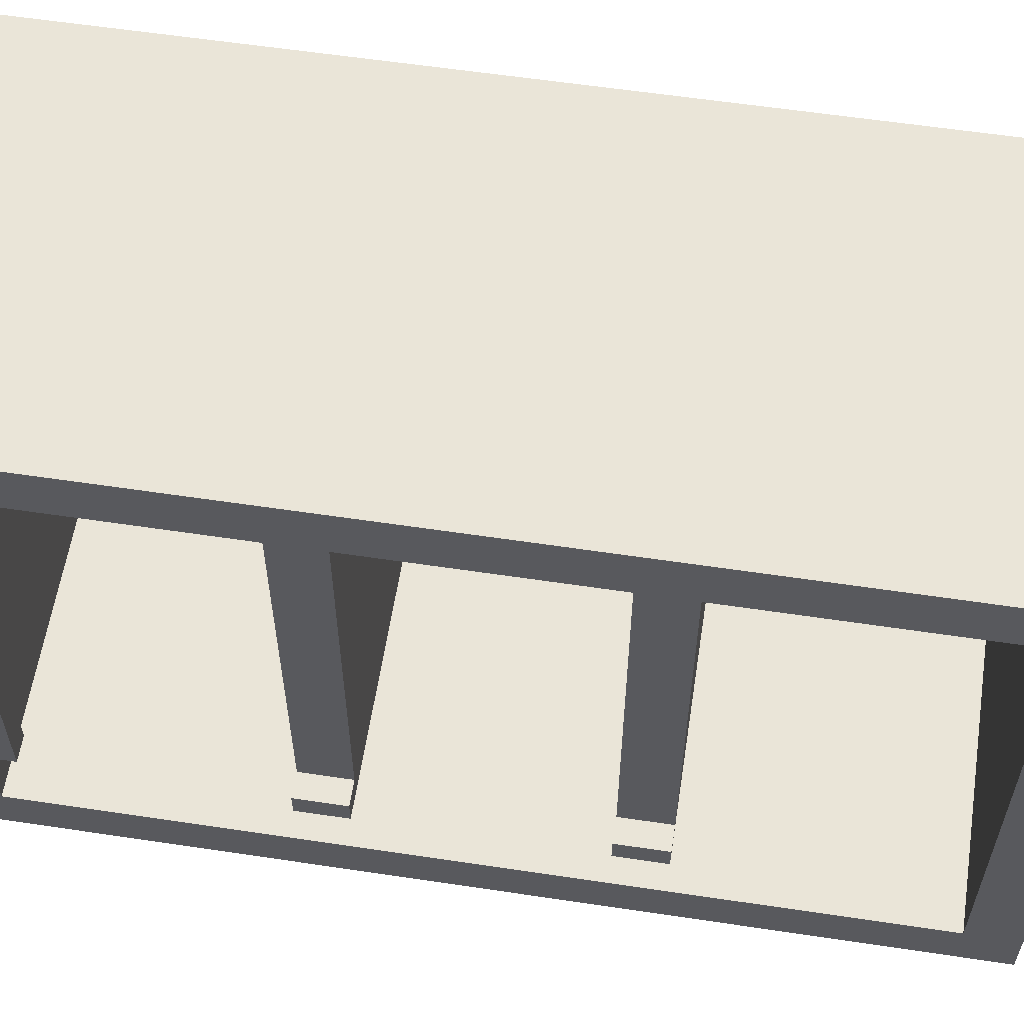
<metadata>
{"format":"obj","ext":"obj","renderer":"f3d","projection":"perspective","resolution":1024,"background":"white","views":[{"elev":59.0,"azim":-81.2,"up":"+Z"}]}
</metadata>
<code>
o
v -0.8 0 1.2
v -0.8 0 -1.2
v -0.8 0.2 1
v -0.8 0.2 -1
v -0.8 3.4 0.7
v -0.8 3.4 -0.7
v -0.8 3.5 1
v -0.8 3.5 0.7
v -0.8 3.5 -0.7
v -0.8 3.5 -1
v -0.8 3.7 1.2
v -0.8 3.7 -1.2
v -0.7 1.2 1
v -0.7 1.2 0.9
v -0.7 1.2 -0.9
v -0.7 1.2 -1
v -0.7 1.4 1
v -0.7 1.4 0.9
v -0.7 1.4 -0.9
v -0.7 1.4 -1
v -0.7 2.3 1
v -0.7 2.3 0.9
v -0.7 2.3 -0.9
v -0.7 2.3 -1
v -0.7 2.5 1
v -0.7 2.5 0.9
v -0.7 2.5 -0.9
v -0.7 2.5 -1
v -0.6 1.2 0.9
v -0.6 1.2 -0.9
v -0.6 1.4 0.9
v -0.6 1.4 -0.9
v -0.6 2.3 0.9
v -0.6 2.3 -0.9
v -0.6 2.5 0.9
v -0.6 2.5 -0.9
v 0.6 0.2 1
v 0.6 0.2 0.6
v 0.6 0.2 0.3
v 0.6 0.2 -0.1
v 0.6 0.2 -0.4
v 0.6 0.2 -1
v 0.6 1.2 1
v 0.6 1.2 -1
v 0.6 1.4 1
v 0.6 1.4 -1
v 0.6 2.3 1
v 0.6 2.3 -1
v 0.6 2.5 1
v 0.6 2.5 -1
v 0.6 3.5 1
v 0.6 3.5 0.6
v 0.6 3.5 0.3
v 0.6 3.5 -0.1
v 0.6 3.5 -0.4
v 0.6 3.5 -1
v -0.7 3.4 0.7
v -0.7 3.4 -0.7
v -0.7 3.5 0.7
v -0.7 3.5 -0.7
v 0.8 0 1.2
v 0.8 0 -1.2
v 0.8 0.2 0.9
v 0.8 0.2 -0.9
v 0.8 3.5 0.9
v 0.8 3.5 -0.9
v 0.8 3.7 1.2
v 0.8 3.7 -1.2
v -0.8 0 1.2
v -0.8 3.7 1.2
v -0.6 0.2 1.2
v -0.6 3.5 1.2
v 0.6 0.2 1.2
v 0.6 3.5 1.2
v 0.8 0 1.2
v 0.8 3.7 1.2
v -0.8 3.4 0.7
v -0.8 3.5 0.7
v -0.7 3.4 0.7
v -0.7 3.5 0.7
v -0.7 1.2 -0.9
v -0.7 1.4 -0.9
v -0.7 2.3 -0.9
v -0.7 2.5 -0.9
v -0.6 1.2 -0.9
v -0.6 1.4 -0.9
v -0.6 2.3 -0.9
v -0.6 2.5 -0.9
v -0.8 0.2 -1
v -0.8 3.5 -1
v -0.7 0.2 -1
v -0.7 1.2 -1
v -0.7 1.4 -1
v -0.7 2.3 -1
v -0.7 2.5 -1
v -0.7 3.5 -1
v -0.5 0.2 -1
v -0.5 1.2 -1
v -0.5 1.4 -1
v -0.5 2.3 -1
v -0.5 2.5 -1
v -0.5 3.5 -1
v 0 0.2 -1
v 0 3.5 -1
v 0.1 0.2 -1
v 0.1 3.5 -1
v 0.6 0.2 -1
v 0.6 1.2 -1
v 0.6 1.4 -1
v 0.6 2.3 -1
v 0.6 2.5 -1
v 0.6 3.5 -1
v -0.8 0.2 1
v -0.8 3.5 1
v -0.7 0.2 1
v -0.7 1.2 1
v -0.7 1.4 1
v -0.7 2.3 1
v -0.7 2.5 1
v -0.7 3.5 1
v -0.6 0.2 1
v -0.6 3.5 1
v -0.5 0.2 1
v -0.5 1.2 1
v -0.5 1.4 1
v -0.5 2.3 1
v -0.5 2.5 1
v -0.5 3.5 1
v 0.6 0.2 1
v 0.6 1.2 1
v 0.6 1.4 1
v 0.6 2.3 1
v 0.6 2.5 1
v 0.6 3.5 1
v -0.7 1.2 0.9
v -0.7 1.4 0.9
v -0.7 2.3 0.9
v -0.7 2.5 0.9
v -0.6 1.2 0.9
v -0.6 1.4 0.9
v -0.6 2.3 0.9
v -0.6 2.5 0.9
v -0.8 3.4 -0.7
v -0.8 3.5 -0.7
v -0.7 3.4 -0.7
v -0.7 3.5 -0.7
v -0.8 0 -1.2
v -0.8 3.7 -1.2
v -0.6 0.2 -1.2
v -0.6 3.5 -1.2
v 0.6 0.2 -1.2
v 0.6 3.5 -1.2
v 0.8 0 -1.2
v 0.8 3.7 -1.2
v -0.8 0 1.2
v 0.8 0 1.2
v -0.7 0 1.1
v 0.7 0 1.1
v -0.6 0 1
v -0.5 0 1
v 0 0 0.9
v 0.1 0 0.9
v 0.3 0 0.9
v 0.4 0 0.9
v -0.4 0 0.7
v -0.3 0 0.7
v 0.3 0 0.7
v 0.4 0 0.7
v -0.6 0 0.6
v -0.5 0 0.6
v 0.5 0 0.6
v 0.6 0 0.6
v 0 0 0.5
v 0.1 0 0.5
v -0.4 0 0.4
v -0.3 0 0.4
v -0.5 0 0.3
v -0.4 0 0.3
v 0.2 0 0.3
v 0.3 0 0.3
v 0.5 0 0.3
v 0.6 0 0.3
v -0.2 0 0.2
v -0.1 0 0.2
v -0.5 0 0
v -0.4 0 0
v -0.2 0 0
v -0.1 0 0
v -0.1 0 -0.1
v 0 0 -0.1
v 0.2 0 -0.1
v 0.3 0 -0.1
v 0.5 0 -0.1
v 0.6 0 -0.1
v -0.6 0 -0.4
v -0.5 0 -0.4
v 0.2 0 -0.4
v 0.3 0 -0.4
v 0.5 0 -0.4
v 0.6 0 -0.4
v -0.3 0 -0.5
v -0.2 0 -0.5
v -0.1 0 -0.6
v 0 0 -0.6
v 0.2 0 -0.6
v 0.3 0 -0.6
v -0.3 0 -0.7
v -0.2 0 -0.7
v 0.4 0 -0.7
v 0.5 0 -0.7
v -0.6 0 -0.9
v -0.5 0 -0.9
v 0 0 -0.9
v 0.1 0 -0.9
v 0.4 0 -0.9
v 0.5 0 -0.9
v -0.7 0 -1.1
v 0 0 -1.1
v 0.1 0 -1.1
v 0.7 0 -1.1
v -0.8 0 -1.2
v 0.8 0 -1.2
v -0.7 1.2 1
v -0.5 1.2 1
v 0.6 1.2 1
v -0.7 1.2 0.9
v -0.6 1.2 0.9
v -0.5 1.2 0.9
v 0.5 1.2 0.9
v -0.7 1.2 -0.9
v -0.6 1.2 -0.9
v -0.5 1.2 -0.9
v 0.5 1.2 -0.9
v -0.7 1.2 -1
v -0.5 1.2 -1
v 0.6 1.2 -1
v -0.7 2.3 1
v -0.5 2.3 1
v 0.6 2.3 1
v -0.7 2.3 0.9
v -0.6 2.3 0.9
v -0.5 2.3 0.9
v 0.5 2.3 0.9
v -0.7 2.3 -0.9
v -0.6 2.3 -0.9
v -0.5 2.3 -0.9
v 0.5 2.3 -0.9
v -0.7 2.3 -1
v -0.5 2.3 -1
v 0.6 2.3 -1
v -0.8 3.4 0.7
v -0.7 3.4 0.7
v -0.8 3.4 -0.7
v -0.7 3.4 -0.7
v -0.8 3.5 1
v -0.7 3.5 1
v -0.6 3.5 1
v -0.5 3.5 1
v 0.6 3.5 1
v 0 3.5 0.9
v 0.1 3.5 0.9
v 0.3 3.5 0.9
v 0.4 3.5 0.9
v -0.8 3.5 0.7
v -0.7 3.5 0.7
v -0.4 3.5 0.7
v -0.3 3.5 0.7
v 0.3 3.5 0.7
v 0.4 3.5 0.7
v -0.6 3.5 0.6
v -0.5 3.5 0.6
v 0.5 3.5 0.6
v 0.6 3.5 0.6
v 0 3.5 0.5
v 0.1 3.5 0.5
v -0.4 3.5 0.4
v -0.3 3.5 0.4
v -0.5 3.5 0.3
v -0.4 3.5 0.3
v 0.2 3.5 0.3
v 0.3 3.5 0.3
v 0.5 3.5 0.3
v 0.6 3.5 0.3
v -0.2 3.5 0.2
v -0.1 3.5 0.2
v -0.5 3.5 0
v -0.4 3.5 0
v -0.2 3.5 0
v -0.1 3.5 0
v -0.1 3.5 -0.1
v 0 3.5 -0.1
v 0.2 3.5 -0.1
v 0.3 3.5 -0.1
v 0.5 3.5 -0.1
v 0.6 3.5 -0.1
v -0.6 3.5 -0.4
v -0.5 3.5 -0.4
v 0.2 3.5 -0.4
v 0.3 3.5 -0.4
v 0.5 3.5 -0.4
v 0.6 3.5 -0.4
v -0.3 3.5 -0.5
v -0.2 3.5 -0.5
v -0.1 3.5 -0.6
v 0 3.5 -0.6
v 0.2 3.5 -0.6
v 0.3 3.5 -0.6
v -0.8 3.5 -0.7
v -0.7 3.5 -0.7
v -0.3 3.5 -0.7
v -0.2 3.5 -0.7
v 0.4 3.5 -0.7
v 0.5 3.5 -0.7
v -0.6 3.5 -0.9
v -0.5 3.5 -0.9
v 0 3.5 -0.9
v 0.1 3.5 -0.9
v 0.4 3.5 -0.9
v 0.5 3.5 -0.9
v -0.8 3.5 -1
v -0.7 3.5 -1
v -0.5 3.5 -1
v 0 3.5 -1
v 0.1 3.5 -1
v 0.6 3.5 -1
v -0.8 0.2 1
v -0.7 0.2 1
v -0.6 0.2 1
v -0.5 0.2 1
v 0.6 0.2 1
v 0 0.2 0.9
v 0.1 0.2 0.9
v 0.3 0.2 0.9
v 0.4 0.2 0.9
v -0.4 0.2 0.7
v -0.3 0.2 0.7
v 0.3 0.2 0.7
v 0.4 0.2 0.7
v -0.6 0.2 0.6
v -0.5 0.2 0.6
v 0.5 0.2 0.6
v 0.6 0.2 0.6
v 0 0.2 0.5
v 0.1 0.2 0.5
v -0.4 0.2 0.4
v -0.3 0.2 0.4
v -0.5 0.2 0.3
v -0.4 0.2 0.3
v 0.2 0.2 0.3
v 0.3 0.2 0.3
v 0.5 0.2 0.3
v 0.6 0.2 0.3
v -0.2 0.2 0.2
v -0.1 0.2 0.2
v -0.5 0.2 0
v -0.4 0.2 0
v -0.2 0.2 0
v -0.1 0.2 0
v -0.1 0.2 -0.1
v 0 0.2 -0.1
v 0.2 0.2 -0.1
v 0.3 0.2 -0.1
v 0.5 0.2 -0.1
v 0.6 0.2 -0.1
v -0.6 0.2 -0.4
v -0.5 0.2 -0.4
v 0.2 0.2 -0.4
v 0.3 0.2 -0.4
v 0.5 0.2 -0.4
v 0.6 0.2 -0.4
v -0.3 0.2 -0.5
v -0.2 0.2 -0.5
v -0.1 0.2 -0.6
v 0 0.2 -0.6
v 0.2 0.2 -0.6
v 0.3 0.2 -0.6
v -0.3 0.2 -0.7
v -0.2 0.2 -0.7
v 0.4 0.2 -0.7
v 0.5 0.2 -0.7
v -0.6 0.2 -0.9
v -0.5 0.2 -0.9
v 0 0.2 -0.9
v 0.1 0.2 -0.9
v 0.4 0.2 -0.9
v 0.5 0.2 -0.9
v -0.8 0.2 -1
v -0.7 0.2 -1
v -0.5 0.2 -1
v 0 0.2 -1
v 0.1 0.2 -1
v 0.6 0.2 -1
v -0.7 1.4 1
v -0.5 1.4 1
v 0.6 1.4 1
v -0.7 1.4 0.9
v -0.6 1.4 0.9
v -0.5 1.4 0.9
v 0.5 1.4 0.9
v -0.1 1.4 0.8
v 0 1.4 0.8
v 0.3 1.4 0.8
v 0.4 1.4 0.8
v -0.4 1.4 0.7
v -0.3 1.4 0.7
v -0.4 1.4 0.5
v -0.3 1.4 0.5
v -0.1 1.4 0.5
v 0 1.4 0.5
v 0.3 1.4 0.4
v 0.4 1.4 0.4
v 0.1 1.4 0.3
v 0.2 1.4 0.3
v -0.2 1.4 0.1
v -0.1 1.4 0.1
v 0.1 1.4 0.1
v 0.2 1.4 0.1
v -0.2 1.4 -0.2
v -0.1 1.4 -0.2
v -0.1 1.4 -0.4
v 0 1.4 -0.4
v 0.2 1.4 -0.4
v 0.3 1.4 -0.4
v -0.1 1.4 -0.6
v 0 1.4 -0.6
v 0.2 1.4 -0.7
v 0.3 1.4 -0.7
v -0.7 1.4 -0.9
v -0.6 1.4 -0.9
v -0.5 1.4 -0.9
v 0.5 1.4 -0.9
v -0.7 1.4 -1
v -0.5 1.4 -1
v 0.6 1.4 -1
v -0.7 2.5 1
v -0.5 2.5 1
v 0.6 2.5 1
v -0.7 2.5 0.9
v -0.6 2.5 0.9
v -0.5 2.5 0.9
v 0.5 2.5 0.9
v -0.4 2.5 0.7
v -0.3 2.5 0.7
v 0.1 2.5 0.6
v 0.2 2.5 0.6
v -0.4 2.5 0.5
v -0.3 2.5 0.5
v 0.1 2.5 0.4
v 0.2 2.5 0.4
v -0.1 2.5 0.2
v 0 2.5 0.2
v -0.1 2.5 -0.1
v 0 2.5 -0.1
v -0.3 2.5 -0.3
v -0.2 2.5 -0.3
v 0.2 2.5 -0.4
v 0.3 2.5 -0.4
v -0.3 2.5 -0.5
v -0.2 2.5 -0.5
v 0.2 2.5 -0.8
v 0.3 2.5 -0.8
v -0.7 2.5 -0.9
v -0.6 2.5 -0.9
v -0.5 2.5 -0.9
v 0.5 2.5 -0.9
v -0.7 2.5 -1
v -0.5 2.5 -1
v 0.6 2.5 -1
v -0.8 3.7 1.2
v 0.8 3.7 1.2
v -0.7 3.7 1.1
v 0.7 3.7 1.1
v -0.6 3.7 1
v -0.5 3.7 1
v 0 3.7 0.9
v 0.1 3.7 0.9
v 0.3 3.7 0.9
v 0.4 3.7 0.9
v -0.4 3.7 0.7
v -0.3 3.7 0.7
v 0.3 3.7 0.7
v 0.4 3.7 0.7
v -0.6 3.7 0.6
v -0.5 3.7 0.6
v 0.5 3.7 0.6
v 0.6 3.7 0.6
v 0 3.7 0.5
v 0.1 3.7 0.5
v -0.4 3.7 0.4
v -0.3 3.7 0.4
v -0.5 3.7 0.3
v -0.4 3.7 0.3
v 0.2 3.7 0.3
v 0.3 3.7 0.3
v 0.5 3.7 0.3
v 0.6 3.7 0.3
v -0.2 3.7 0.2
v -0.1 3.7 0.2
v -0.5 3.7 0
v -0.4 3.7 0
v -0.2 3.7 0
v -0.1 3.7 0
v -0.1 3.7 -0.1
v 0 3.7 -0.1
v 0.2 3.7 -0.1
v 0.3 3.7 -0.1
v 0.5 3.7 -0.1
v 0.6 3.7 -0.1
v -0.6 3.7 -0.4
v -0.5 3.7 -0.4
v 0.2 3.7 -0.4
v 0.3 3.7 -0.4
v 0.5 3.7 -0.4
v 0.6 3.7 -0.4
v -0.3 3.7 -0.5
v -0.2 3.7 -0.5
v -0.1 3.7 -0.6
v 0 3.7 -0.6
v 0.2 3.7 -0.6
v 0.3 3.7 -0.6
v -0.3 3.7 -0.7
v -0.2 3.7 -0.7
v 0.4 3.7 -0.7
v 0.5 3.7 -0.7
v -0.6 3.7 -0.9
v -0.5 3.7 -0.9
v 0 3.7 -0.9
v 0.1 3.7 -0.9
v 0.4 3.7 -0.9
v 0.5 3.7 -0.9
v -0.7 3.7 -1.1
v 0 3.7 -1.1
v 0.1 3.7 -1.1
v 0.7 3.7 -1.1
v -0.8 3.7 -1.2
v 0.8 3.7 -1.2
f 3 2 1
f 4 2 3
f 7 3 1
f 8 6 5
f 9 6 8
f 10 2 4
f 11 7 1
f 11 10 9
f 11 9 8
f 11 8 7
f 12 2 10
f 12 10 11
f 17 14 13
f 18 14 17
f 19 16 15
f 20 16 19
f 25 22 21
f 26 22 25
f 27 24 23
f 28 24 27
f 31 30 29
f 32 30 31
f 35 34 33
f 36 34 35
f 43 38 37
f 43 42 41
f 43 41 40
f 43 40 39
f 43 39 38
f 44 42 43
f 47 46 45
f 48 46 47
f 51 50 49
f 52 50 51
f 53 50 52
f 54 50 53
f 55 50 54
f 56 50 55
f 57 58 59
f 59 58 60
f 61 62 63
f 63 62 64
f 61 63 65
f 63 64 65
f 64 62 66
f 65 64 66
f 61 65 67
f 65 66 67
f 66 62 68
f 67 66 68
f 71 70 69
f 72 70 71
f 73 71 69
f 73 72 71
f 74 70 72
f 74 72 73
f 75 73 69
f 75 74 73
f 76 70 74
f 76 74 75
f 79 78 77
f 80 78 79
f 85 82 81
f 86 82 85
f 87 84 83
f 88 84 87
f 91 90 89
f 92 90 91
f 93 90 92
f 94 90 93
f 95 90 94
f 96 90 95
f 97 92 91
f 98 92 97
f 99 94 93
f 100 94 99
f 101 96 95
f 102 96 101
f 103 98 97
f 104 102 101
f 105 98 103
f 106 104 101
f 107 98 105
f 108 98 107
f 109 100 99
f 110 100 109
f 111 106 101
f 112 106 111
f 113 114 115
f 115 114 116
f 116 114 117
f 117 114 118
f 118 114 119
f 119 114 120
f 115 116 121
f 119 120 122
f 121 116 123
f 123 116 124
f 117 118 125
f 125 118 126
f 119 122 127
f 127 122 128
f 123 124 129
f 129 124 130
f 125 126 131
f 131 126 132
f 127 128 133
f 133 128 134
f 135 136 139
f 139 136 140
f 137 138 141
f 141 138 142
f 143 144 145
f 145 144 146
f 147 148 149
f 149 148 150
f 147 149 151
f 149 150 151
f 150 148 152
f 151 150 152
f 147 151 153
f 151 152 153
f 152 148 154
f 153 152 154
f 157 156 155
f 158 156 157
f 159 158 157
f 160 158 159
f 161 158 160
f 162 158 161
f 163 158 162
f 164 158 163
f 165 161 160
f 166 161 165
f 167 163 162
f 167 164 163
f 168 158 164
f 168 164 167
f 169 159 157
f 169 160 159
f 170 165 160
f 170 160 169
f 171 158 168
f 171 168 167
f 172 158 171
f 173 162 161
f 173 161 166
f 174 167 162
f 174 162 173
f 174 171 167
f 175 165 170
f 175 170 169
f 175 166 165
f 176 174 173
f 176 166 175
f 176 173 166
f 177 175 169
f 177 176 175
f 178 176 177
f 179 171 174
f 179 176 178
f 179 174 176
f 180 171 179
f 181 172 171
f 181 171 180
f 182 158 172
f 182 172 181
f 183 179 178
f 184 179 183
f 185 178 177
f 185 177 169
f 186 183 178
f 186 178 185
f 187 184 183
f 187 183 186
f 188 179 184
f 188 184 187
f 189 187 186
f 189 179 188
f 189 188 187
f 189 186 185
f 190 179 189
f 191 180 179
f 191 179 190
f 192 182 181
f 192 180 191
f 192 181 180
f 193 182 192
f 194 158 182
f 194 182 193
f 195 185 169
f 195 169 157
f 195 189 185
f 196 189 195
f 197 191 190
f 197 192 191
f 197 193 192
f 198 193 197
f 199 194 193
f 199 193 198
f 200 158 194
f 200 194 199
f 201 189 196
f 202 189 201
f 203 190 189
f 203 189 202
f 204 197 190
f 204 190 203
f 205 198 197
f 205 197 204
f 206 199 198
f 206 198 205
f 206 200 199
f 207 202 201
f 207 201 196
f 208 205 204
f 208 202 207
f 208 204 203
f 208 206 205
f 208 203 202
f 209 200 206
f 209 206 208
f 210 200 209
f 211 195 157
f 211 196 195
f 212 207 196
f 212 196 211
f 212 208 207
f 212 209 208
f 213 209 212
f 214 209 213
f 215 210 209
f 215 209 214
f 216 200 210
f 216 210 215
f 217 157 155
f 217 211 157
f 217 212 211
f 217 213 212
f 218 214 213
f 218 213 217
f 219 216 215
f 219 214 218
f 219 215 214
f 220 200 216
f 220 216 219
f 220 156 158
f 220 158 200
f 221 219 218
f 221 217 155
f 221 220 219
f 221 218 217
f 222 156 220
f 222 220 221
f 226 224 223
f 226 225 224
f 227 225 226
f 228 225 227
f 229 225 228
f 231 228 227
f 232 229 228
f 232 228 231
f 233 225 229
f 233 229 232
f 234 232 231
f 234 231 230
f 234 233 232
f 235 233 234
f 236 225 233
f 236 233 235
f 240 238 237
f 240 239 238
f 241 239 240
f 242 239 241
f 243 239 242
f 245 242 241
f 246 243 242
f 246 242 245
f 247 239 243
f 247 243 246
f 248 246 245
f 248 245 244
f 248 247 246
f 249 247 248
f 250 239 247
f 250 247 249
f 253 252 251
f 254 252 253
f 260 259 258
f 261 259 260
f 262 259 261
f 263 259 262
f 264 256 255
f 265 257 256
f 265 256 264
f 266 260 258
f 267 260 266
f 268 262 261
f 268 263 262
f 269 259 263
f 269 263 268
f 270 258 257
f 270 257 265
f 271 266 258
f 271 258 270
f 272 259 269
f 272 269 268
f 273 259 272
f 274 261 260
f 274 260 267
f 275 268 261
f 275 261 274
f 275 272 268
f 276 266 271
f 276 271 270
f 276 267 266
f 277 274 267
f 277 267 276
f 277 275 274
f 278 276 270
f 278 277 276
f 279 277 278
f 280 275 277
f 280 277 279
f 280 272 275
f 281 272 280
f 282 273 272
f 282 272 281
f 283 273 282
f 284 280 279
f 285 280 284
f 286 279 278
f 286 278 270
f 287 284 279
f 287 279 286
f 288 285 284
f 288 284 287
f 289 280 285
f 289 285 288
f 290 288 287
f 290 280 289
f 290 289 288
f 290 287 286
f 291 280 290
f 292 281 280
f 292 280 291
f 293 283 282
f 293 281 292
f 293 282 281
f 294 283 293
f 295 283 294
f 296 286 270
f 296 270 265
f 296 290 286
f 297 290 296
f 298 292 291
f 298 294 293
f 298 293 292
f 299 294 298
f 300 295 294
f 300 294 299
f 301 295 300
f 302 290 297
f 303 290 302
f 304 291 290
f 304 290 303
f 305 298 291
f 305 291 304
f 306 299 298
f 306 298 305
f 307 300 299
f 307 299 306
f 307 301 300
f 309 296 265
f 310 303 302
f 310 302 297
f 311 305 304
f 311 303 310
f 311 304 303
f 311 306 305
f 311 307 306
f 312 301 307
f 312 307 311
f 313 301 312
f 314 297 296
f 314 296 309
f 315 310 297
f 315 297 314
f 315 311 310
f 315 312 311
f 316 312 315
f 317 312 316
f 318 313 312
f 318 312 317
f 319 301 313
f 319 313 318
f 320 309 308
f 321 314 309
f 321 309 320
f 321 315 314
f 321 316 315
f 322 316 321
f 323 317 316
f 323 316 322
f 324 318 317
f 324 317 323
f 324 319 318
f 325 301 319
f 325 319 324
f 329 330 331
f 331 330 332
f 332 330 333
f 333 330 334
f 329 331 335
f 335 331 336
f 332 333 337
f 333 334 337
f 334 330 338
f 337 334 338
f 327 328 339
f 328 329 339
f 329 335 340
f 339 329 340
f 338 330 341
f 337 338 341
f 341 330 342
f 331 332 343
f 336 331 343
f 332 337 344
f 343 332 344
f 337 341 344
f 340 335 345
f 339 340 345
f 335 336 345
f 343 344 346
f 345 336 346
f 336 343 346
f 339 345 347
f 345 346 347
f 347 346 348
f 344 341 349
f 348 346 349
f 346 344 349
f 349 341 350
f 341 342 351
f 350 341 351
f 351 342 352
f 348 349 353
f 353 349 354
f 347 348 355
f 339 347 355
f 348 353 356
f 355 348 356
f 353 354 357
f 356 353 357
f 354 349 358
f 357 354 358
f 356 357 359
f 358 349 359
f 357 358 359
f 355 356 359
f 359 349 360
f 349 350 361
f 360 349 361
f 351 352 362
f 361 350 362
f 350 351 362
f 362 352 363
f 363 352 364
f 339 355 365
f 327 339 365
f 355 359 365
f 365 359 366
f 360 361 367
f 362 363 367
f 361 362 367
f 367 363 368
f 363 364 369
f 368 363 369
f 369 364 370
f 366 359 371
f 371 359 372
f 359 360 373
f 372 359 373
f 360 367 374
f 373 360 374
f 367 368 375
f 374 367 375
f 368 369 376
f 375 368 376
f 369 370 376
f 371 372 377
f 366 371 377
f 373 374 378
f 377 372 378
f 372 373 378
f 375 376 378
f 374 375 378
f 376 370 379
f 378 376 379
f 379 370 380
f 365 366 381
f 327 365 381
f 366 377 382
f 381 366 382
f 377 378 382
f 378 379 382
f 382 379 383
f 383 379 384
f 379 380 385
f 384 379 385
f 380 370 386
f 385 380 386
f 326 327 387
f 327 381 388
f 387 327 388
f 381 382 388
f 382 383 388
f 388 383 389
f 383 384 390
f 389 383 390
f 384 385 391
f 390 384 391
f 385 386 391
f 386 370 392
f 391 386 392
f 393 394 396
f 394 395 396
f 396 395 397
f 397 395 398
f 398 395 399
f 398 399 400
f 400 399 401
f 401 399 402
f 402 399 403
f 398 400 404
f 404 400 405
f 398 404 406
f 404 405 406
f 405 400 407
f 406 405 407
f 400 401 408
f 407 400 408
f 401 402 409
f 408 401 409
f 406 407 410
f 409 402 410
f 408 409 410
f 407 408 410
f 402 403 410
f 403 399 411
f 410 403 411
f 406 410 412
f 410 411 412
f 412 411 413
f 406 412 414
f 414 412 415
f 412 413 416
f 415 412 416
f 413 411 417
f 416 413 417
f 414 415 418
f 406 414 418
f 415 416 419
f 418 415 419
f 416 417 419
f 418 419 420
f 419 417 420
f 420 417 421
f 417 411 422
f 421 417 422
f 422 411 423
f 420 421 424
f 418 420 424
f 421 422 425
f 424 421 425
f 422 423 426
f 425 422 426
f 424 425 426
f 423 411 427
f 426 423 427
f 397 398 429
f 398 406 430
f 406 418 430
f 429 398 430
f 424 426 430
f 426 427 430
f 418 424 430
f 399 395 431
f 430 427 431
f 427 411 431
f 411 399 431
f 429 430 432
f 428 429 432
f 430 431 432
f 432 431 433
f 431 395 434
f 433 431 434
f 435 436 438
f 436 437 438
f 438 437 439
f 439 437 440
f 440 437 441
f 440 441 442
f 442 441 443
f 443 441 444
f 444 441 445
f 440 442 446
f 442 443 446
f 443 444 447
f 446 443 447
f 444 445 448
f 447 444 448
f 446 447 448
f 445 441 449
f 448 445 449
f 446 448 450
f 448 449 450
f 450 449 451
f 446 450 452
f 450 451 452
f 451 449 453
f 452 451 453
f 446 452 454
f 452 453 454
f 454 453 455
f 449 441 456
f 455 453 456
f 453 449 456
f 456 441 457
f 454 455 458
f 446 454 458
f 455 456 459
f 458 455 459
f 456 457 460
f 459 456 460
f 458 459 460
f 457 441 461
f 460 457 461
f 439 440 463
f 458 460 464
f 440 446 464
f 463 440 464
f 446 458 464
f 460 461 464
f 441 437 465
f 464 461 465
f 461 441 465
f 463 464 466
f 462 463 466
f 464 465 466
f 466 465 467
f 465 437 468
f 467 465 468
f 469 470 471
f 471 470 472
f 471 472 473
f 473 472 474
f 474 472 475
f 475 472 476
f 476 472 477
f 477 472 478
f 474 475 479
f 479 475 480
f 476 477 481
f 477 478 481
f 478 472 482
f 481 478 482
f 471 473 483
f 473 474 483
f 474 479 484
f 483 474 484
f 482 472 485
f 481 482 485
f 485 472 486
f 475 476 487
f 480 475 487
f 476 481 488
f 487 476 488
f 481 485 488
f 484 479 489
f 483 484 489
f 479 480 489
f 487 488 490
f 489 480 490
f 480 487 490
f 483 489 491
f 489 490 491
f 491 490 492
f 488 485 493
f 492 490 493
f 490 488 493
f 493 485 494
f 485 486 495
f 494 485 495
f 486 472 496
f 495 486 496
f 492 493 497
f 497 493 498
f 491 492 499
f 483 491 499
f 492 497 500
f 499 492 500
f 497 498 501
f 500 497 501
f 498 493 502
f 501 498 502
f 500 501 503
f 502 493 503
f 501 502 503
f 499 500 503
f 503 493 504
f 493 494 505
f 504 493 505
f 495 496 506
f 505 494 506
f 494 495 506
f 506 496 507
f 496 472 508
f 507 496 508
f 483 499 509
f 471 483 509
f 499 503 509
f 509 503 510
f 504 505 511
f 505 506 511
f 506 507 511
f 511 507 512
f 507 508 513
f 512 507 513
f 508 472 514
f 513 508 514
f 510 503 515
f 515 503 516
f 503 504 517
f 516 503 517
f 504 511 518
f 517 504 518
f 511 512 519
f 518 511 519
f 512 513 520
f 519 512 520
f 513 514 520
f 515 516 521
f 510 515 521
f 518 519 522
f 521 516 522
f 517 518 522
f 519 520 522
f 516 517 522
f 520 514 523
f 522 520 523
f 523 514 524
f 471 509 525
f 509 510 525
f 510 521 526
f 525 510 526
f 521 522 526
f 522 523 526
f 526 523 527
f 527 523 528
f 523 524 529
f 528 523 529
f 524 514 530
f 529 524 530
f 469 471 531
f 471 525 531
f 525 526 531
f 526 527 531
f 527 528 532
f 531 527 532
f 529 530 533
f 532 528 533
f 528 529 533
f 530 514 534
f 533 530 534
f 472 470 534
f 514 472 534
f 532 533 535
f 469 531 535
f 533 534 535
f 531 532 535
f 534 470 536
f 535 534 536

</code>
